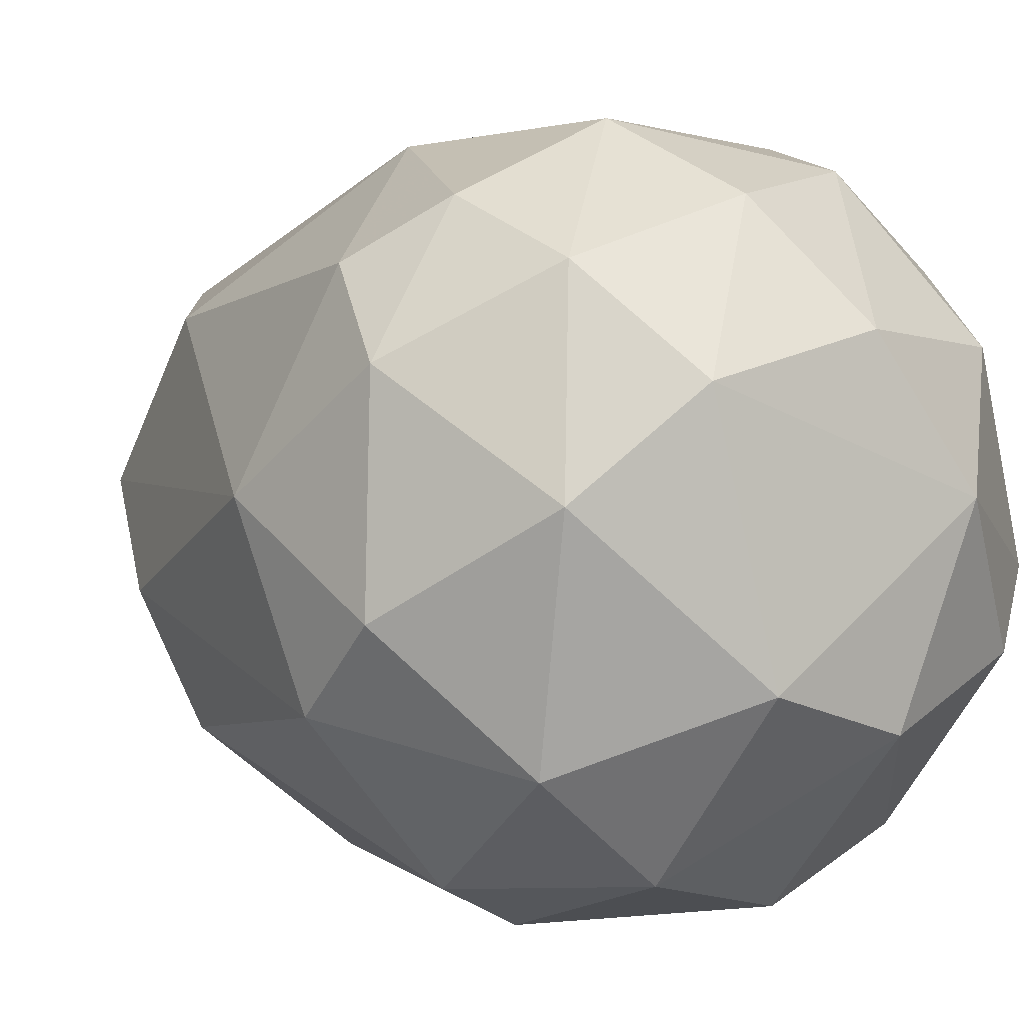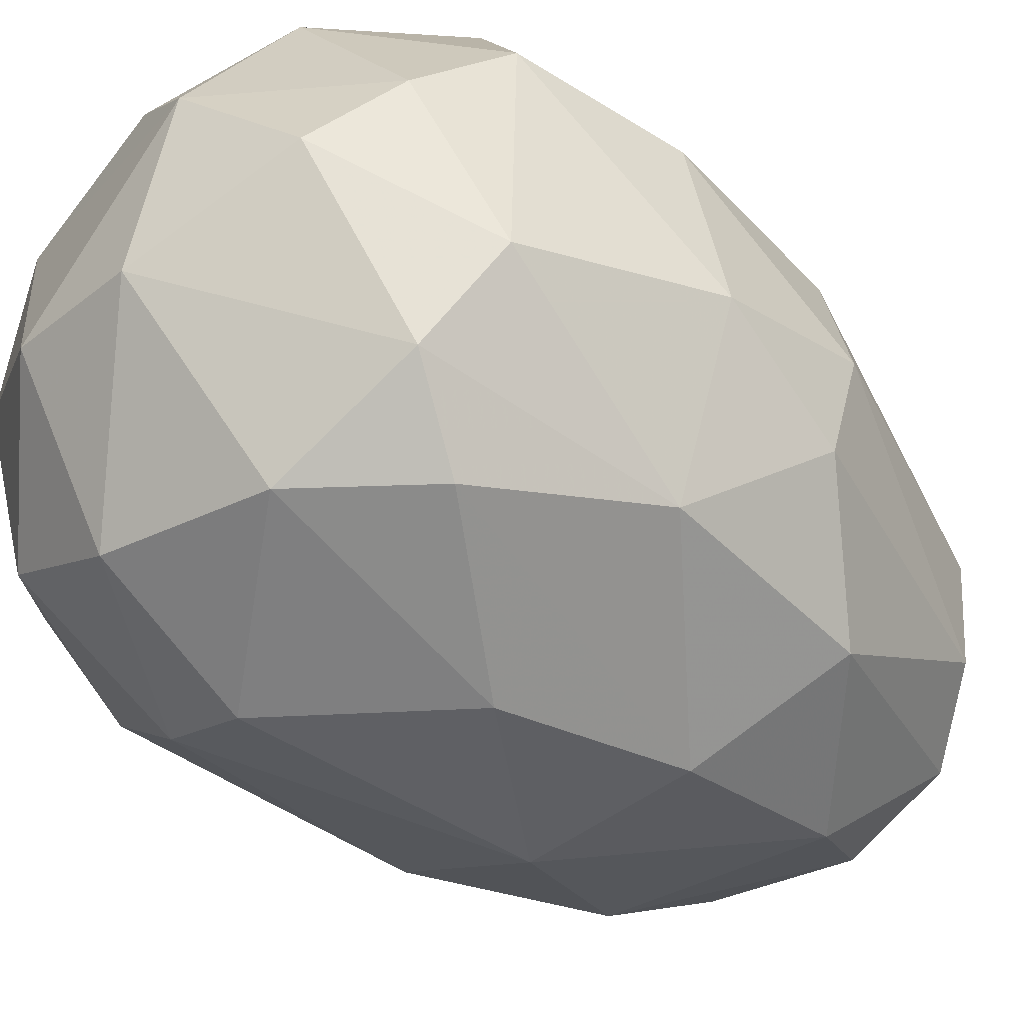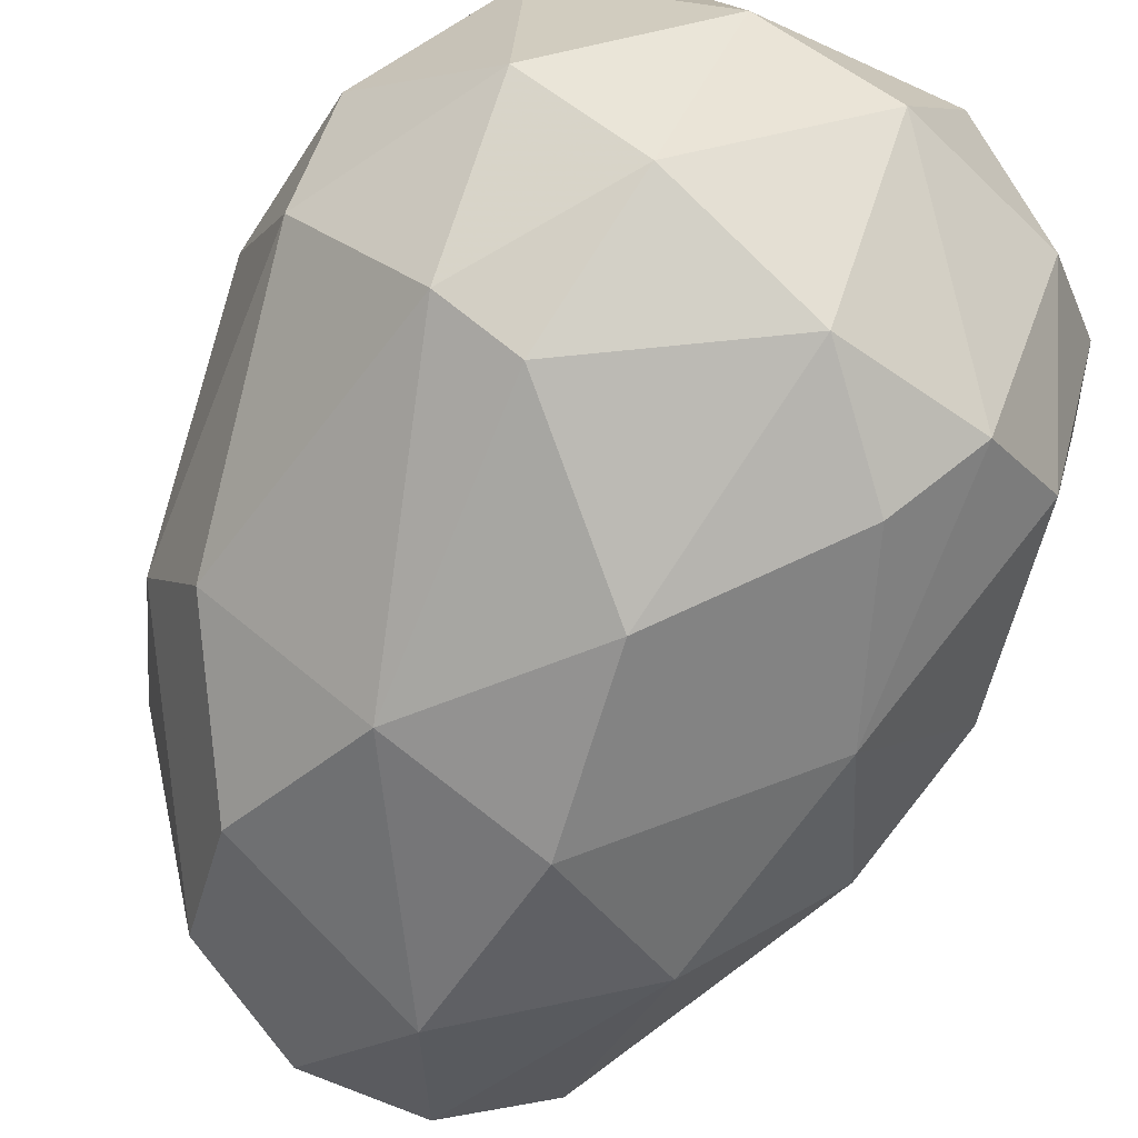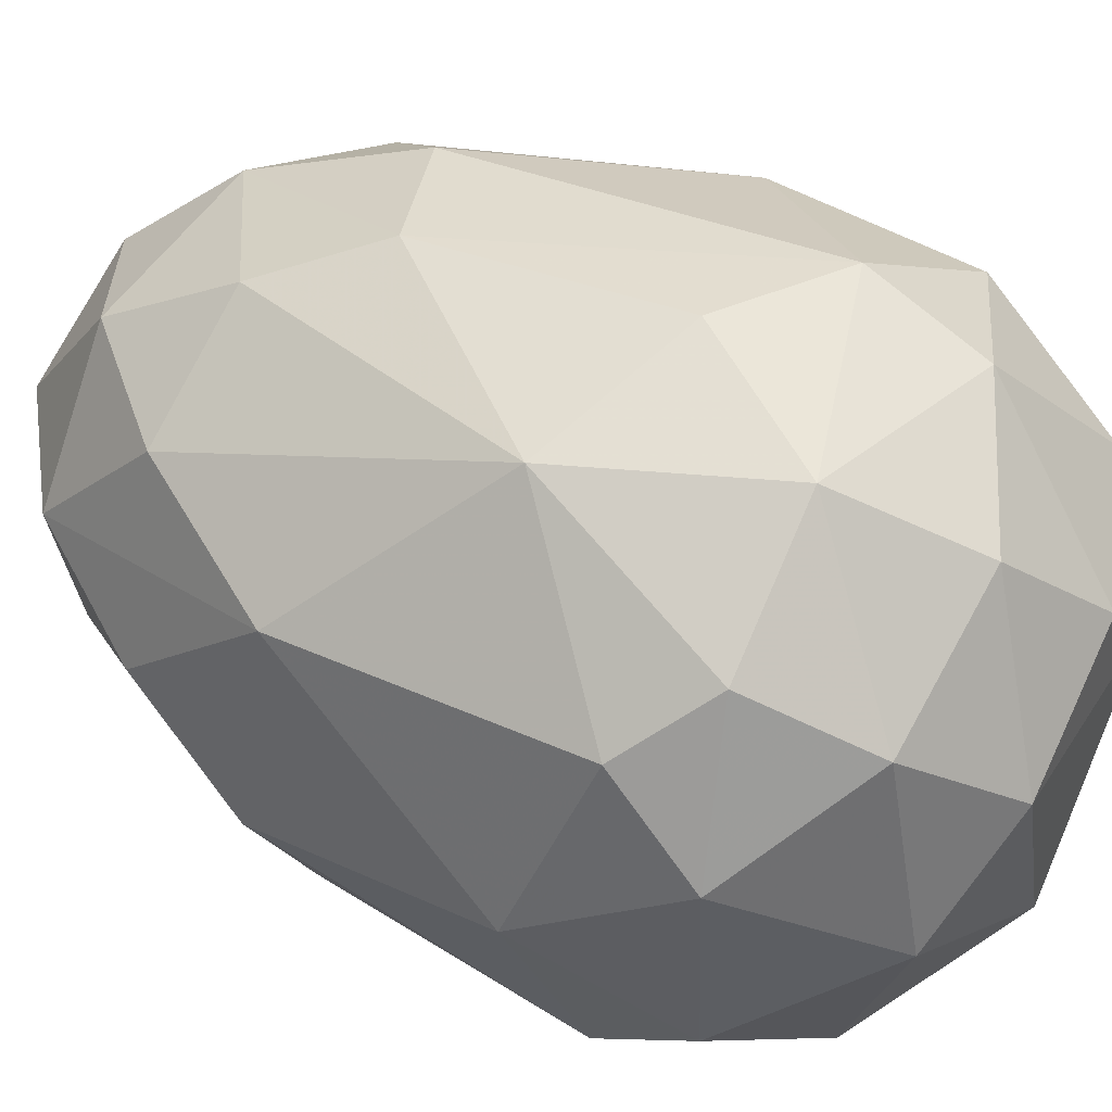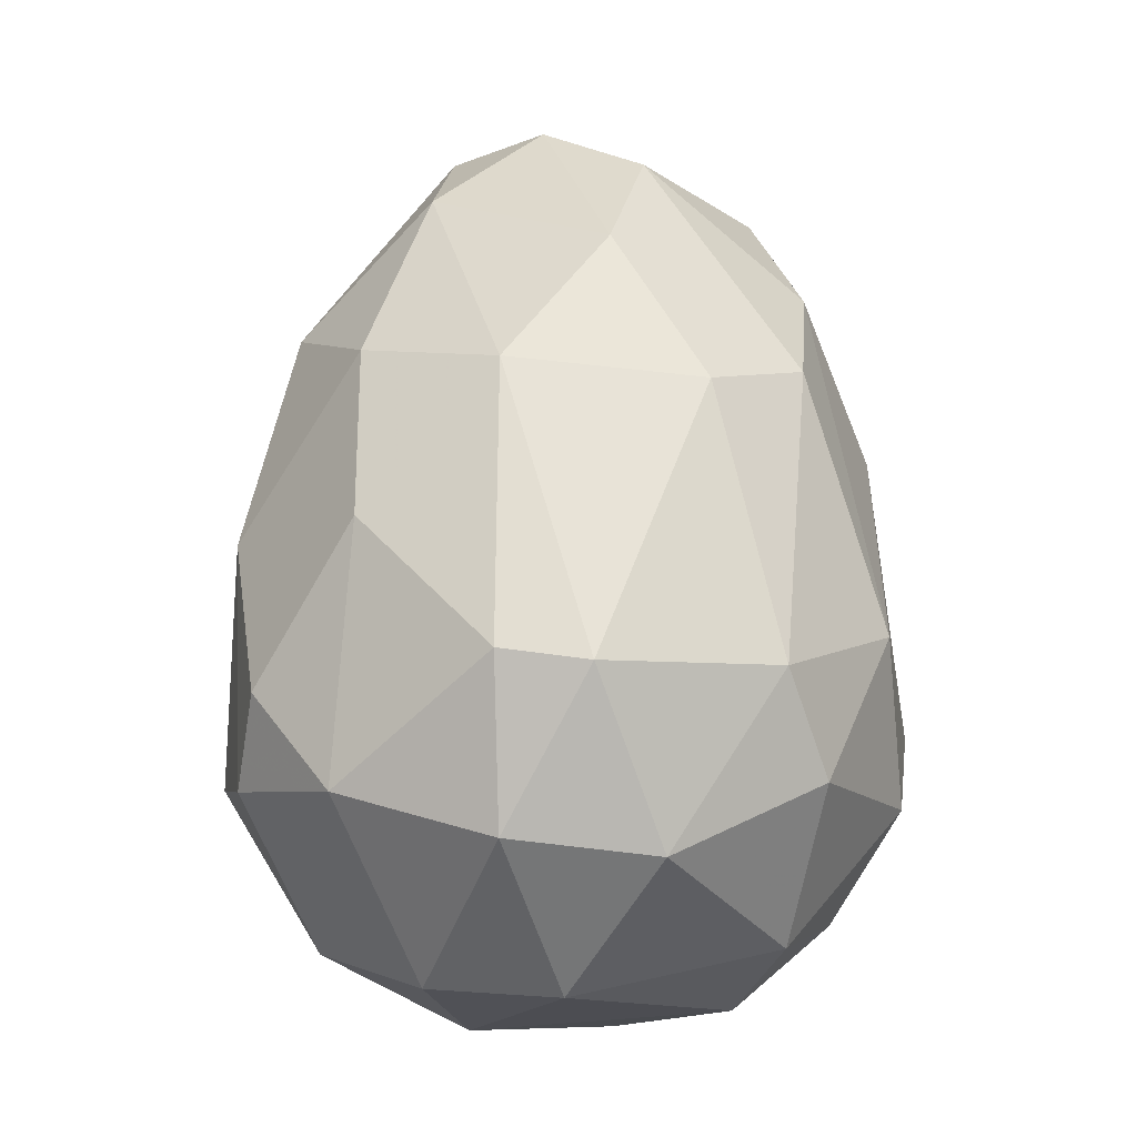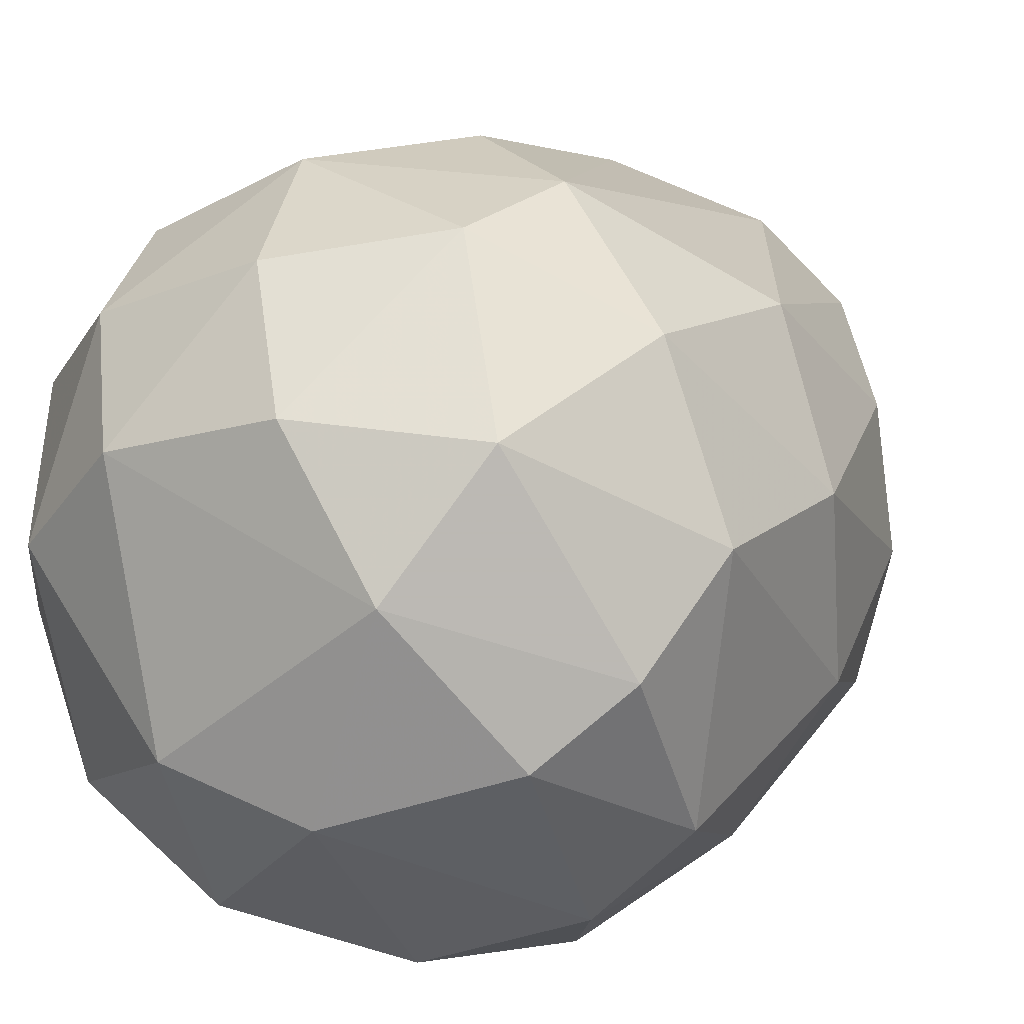
<metadata>
{"format":"obj","ext":"obj","renderer":"f3d","projection":"perspective","resolution":1024,"background":"white","views":[{"elev":2.8,"azim":146.5,"up":"+Y"},{"elev":-56.0,"azim":-129.2,"up":"+Y"},{"elev":-78.0,"azim":155.3,"up":"+Y"},{"elev":55.6,"azim":116.0,"up":"+Y"},{"elev":-18.0,"azim":30.6,"up":"+Z"},{"elev":11.9,"azim":-152.1,"up":"+Y"}]}
</metadata>
<code>
v 0.01866 0.001531 -0.006111
v 0.002991 0.001531 0.02524
v -0.001285 -0.01841 -0.001833
v 0.001562 0.01435 -0.01964
v -0.003421 -0.008436 -0.02392
v -0.001285 0.01649 0.008129
v -0.009118 -0.004162 0.02095
v 0.009402 -0.01129 0.01383
v 0.01154 -0.009861 -0.01894
v -0.01411 0.0115 -0.01323
v -0.01553 -0.009861 -0.01252
v 0.01439 0.009366 0.006703
v -0.01126 0.009366 0.01383
v 0.01154 0.01435 -0.01252
v 0.01225 0.001531 -0.02178
v 0.01082 -0.01556 -0.01038
v -0.009832 -0.012 0.01169
v -0.006982 0.001531 -0.02463
v -0.003421 -0.01699 -0.01537
v 0.01652 -0.003451 0.007416
v -0.007696 0.0172 -0.009671
v -0.001285 -0.012 0.01811
v 0.003701 0.01008 0.02024
v 0.007262 0.0172 -0.001833
v -0.01695 -0.001312 0.006703
v 0.01011 0.00367 0.02024
v -0.01553 -0.002026 -0.01822
v 0.01724 -0.007726 -0.009671
v -0.01197 -0.01414 -0.000407
v -0.003421 0.005805 0.0238
v -0.01482 0.0115 -0.002546
v 0.006552 0.006519 -0.02392
v 0.01652 0.00723 -0.01394
v 0.008688 -0.006301 0.02024
v 0.005837 -0.01627 0.005995
v -0.01054 0.007944 -0.02107
v 0.003701 0.01792 -0.01252
v -0.01767 0.002955 -0.01394
v 0.003701 -0.006301 -0.02463
v 0.01439 -0.009861 0.005282
v -0.008407 0.01364 0.01027
v -0.004135 -0.005587 0.0238
v -0.01767 -0.005587 -0.001833
v 0.005127 -0.01485 -0.01822
v -0.01126 -0.01414 -0.01394
v 0.01724 -0.003451 -0.01466
v -0.01054 0.001531 0.02024
v 0.009402 0.01079 0.01454
v -0.006271 0.01578 -0.01608
v -0.01624 0.005805 0.005995
v 0.006552 -0.0177 -0.009671
v -0.001996 0.008655 -0.02392
v 0.01011 0.0115 -0.01894
v -0.002706 -0.01627 0.008129
v -0.01553 -0.007726 0.005995
v -0.01197 -0.005587 -0.02107
v -0.006271 0.01008 0.01882
v 0.0151 0.0115 -0.008958
v -0.001285 0.01863 -0.005398
v -0.01838 0.00367 -0.004685
v -0.008407 -0.01699 -0.009671
v 0.002276 -0.006301 0.0238
v 0.002276 0.01435 0.01383
v 0.01439 0.001531 0.01383
f 26 34 64
f 23 2 26
f 16 9 28
f 1 20 28
f 2 23 30
f 21 10 31
f 26 2 34
f 8 22 35
f 18 27 36
f 24 14 37
f 27 11 38
f 10 36 38
f 36 27 38
f 15 9 39
f 5 18 39
f 32 15 39
f 18 32 39
f 16 28 40
f 28 20 40
f 34 8 40
f 20 34 40
f 35 16 40
f 8 35 40
f 6 21 41
f 31 13 41
f 21 31 41
f 7 17 42
f 17 22 42
f 2 30 42
f 11 29 43
f 38 11 43
f 9 16 44
f 19 5 44
f 39 9 44
f 5 39 44
f 5 19 45
f 29 11 45
f 9 15 46
f 1 28 46
f 28 9 46
f 33 1 46
f 15 33 46
f 25 7 47
f 7 42 47
f 42 30 47
f 12 24 48
f 26 12 48
f 23 26 48
f 10 21 49
f 36 10 49
f 37 4 49
f 21 37 49
f 13 31 50
f 47 13 50
f 25 47 50
f 3 19 51
f 35 3 51
f 16 35 51
f 44 16 51
f 19 44 51
f 4 32 52
f 32 18 52
f 18 36 52
f 49 4 52
f 36 49 52
f 32 4 53
f 15 32 53
f 14 33 53
f 33 15 53
f 4 37 53
f 37 14 53
f 22 17 54
f 17 29 54
f 3 35 54
f 35 22 54
f 17 7 55
f 7 25 55
f 29 17 55
f 25 43 55
f 43 29 55
f 18 5 56
f 11 27 56
f 27 18 56
f 5 45 56
f 45 11 56
f 30 23 57
f 6 41 57
f 41 13 57
f 13 47 57
f 47 30 57
f 12 1 58
f 14 24 58
f 24 12 58
f 1 33 58
f 33 14 58
f 21 6 59
f 6 24 59
f 37 21 59
f 24 37 59
f 31 10 60
f 10 38 60
f 43 25 60
f 38 43 60
f 25 50 60
f 50 31 60
f 19 3 61
f 45 19 61
f 29 45 61
f 3 54 61
f 54 29 61
f 22 8 62
f 8 34 62
f 34 2 62
f 42 22 62
f 2 42 62
f 24 6 63
f 23 48 63
f 48 24 63
f 6 57 63
f 57 23 63
f 1 12 64
f 20 1 64
f 12 26 64
f 34 20 64

</code>
